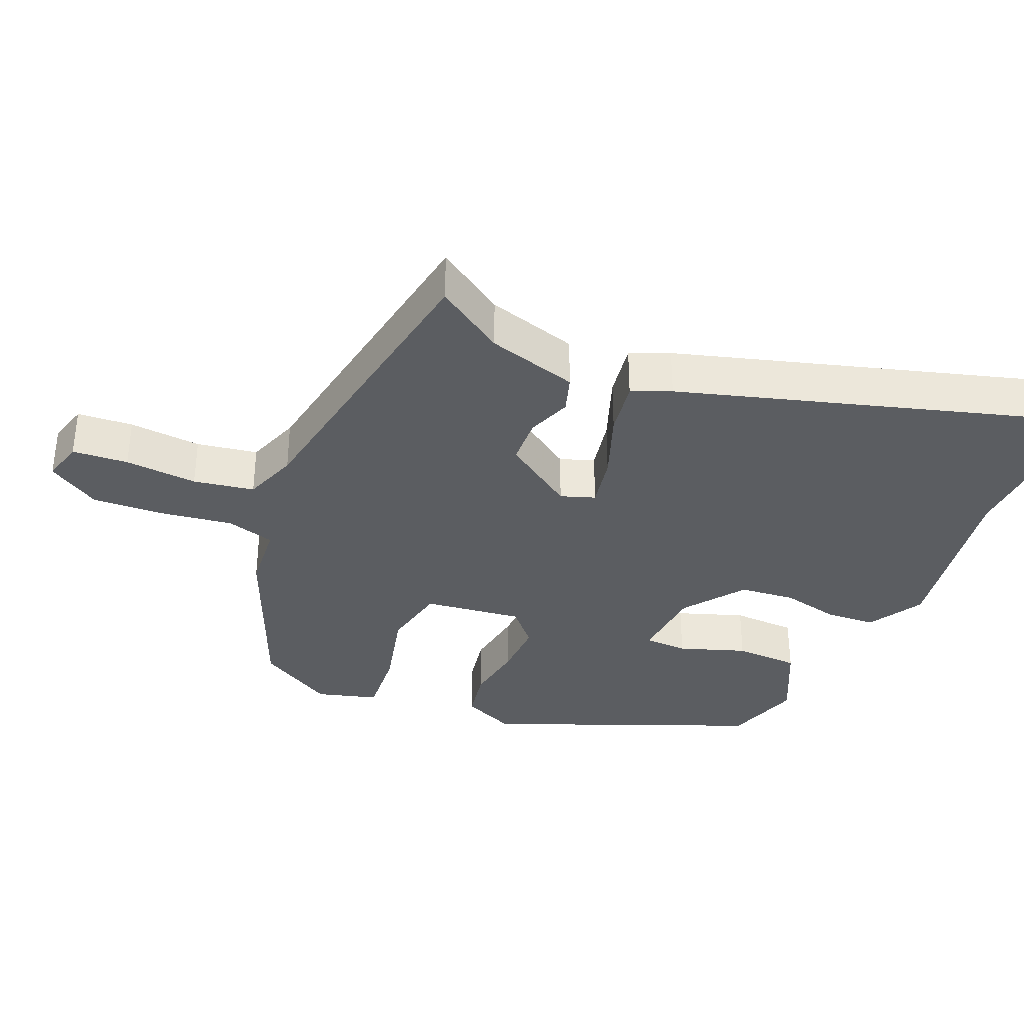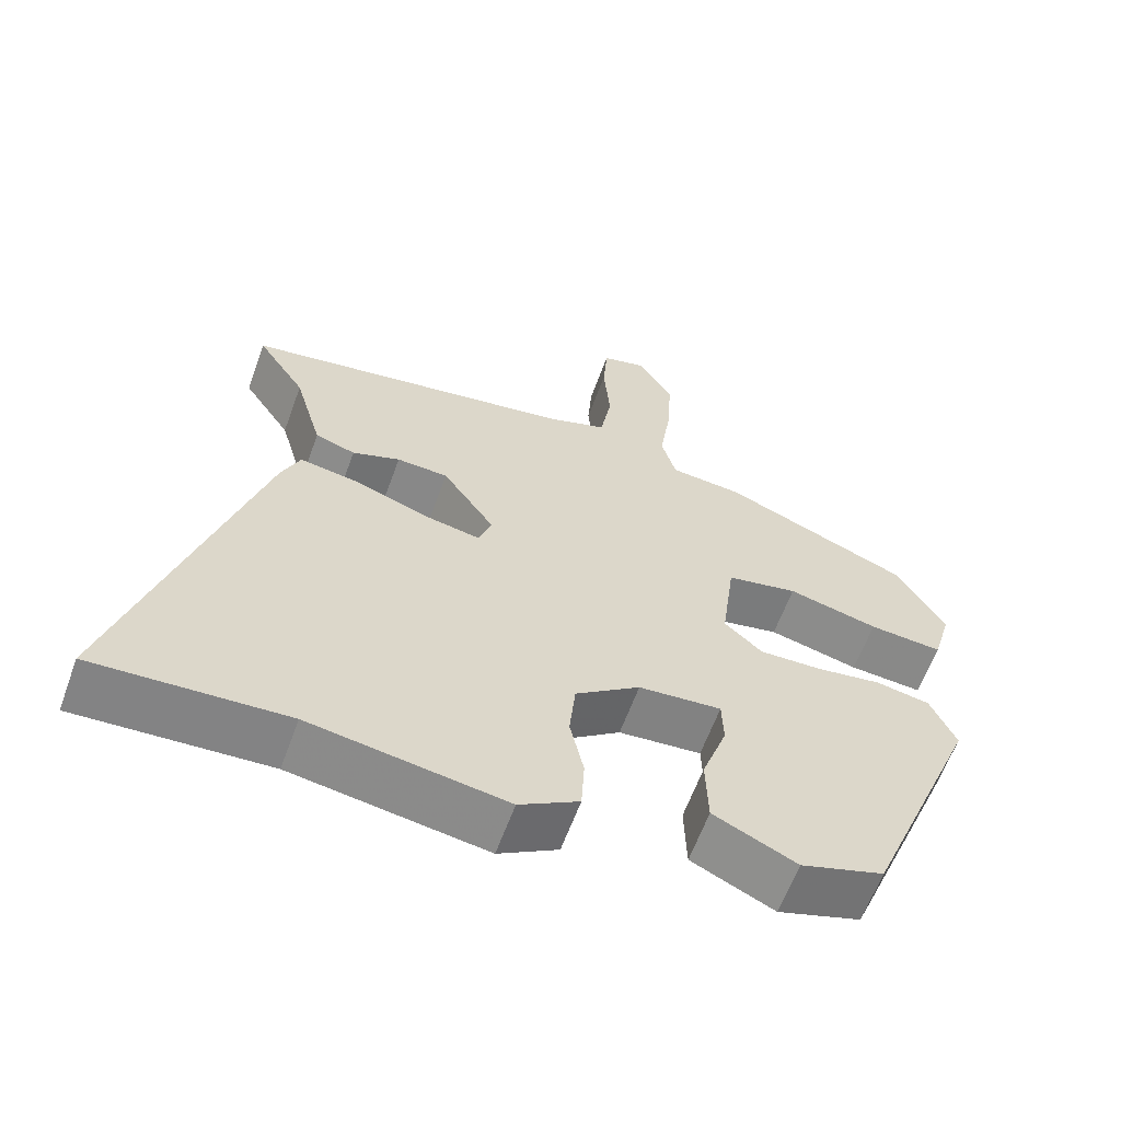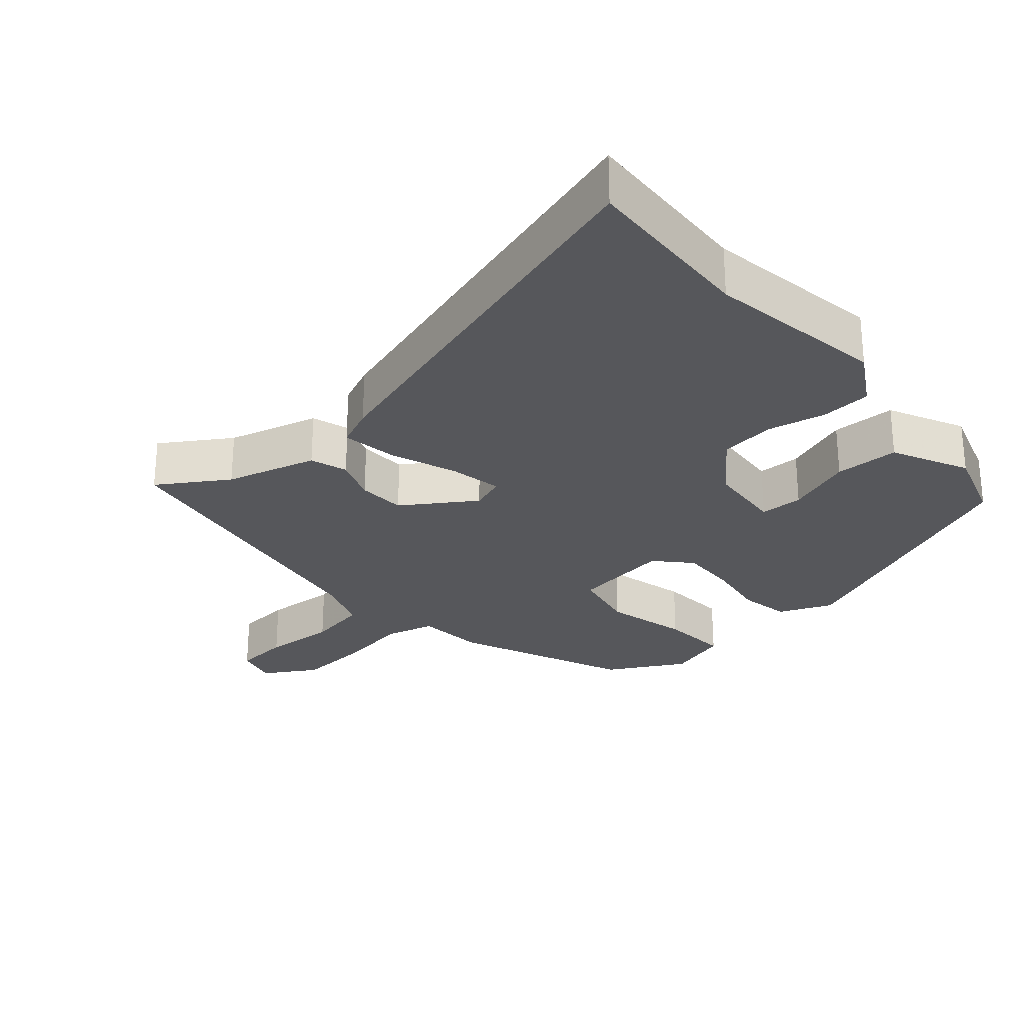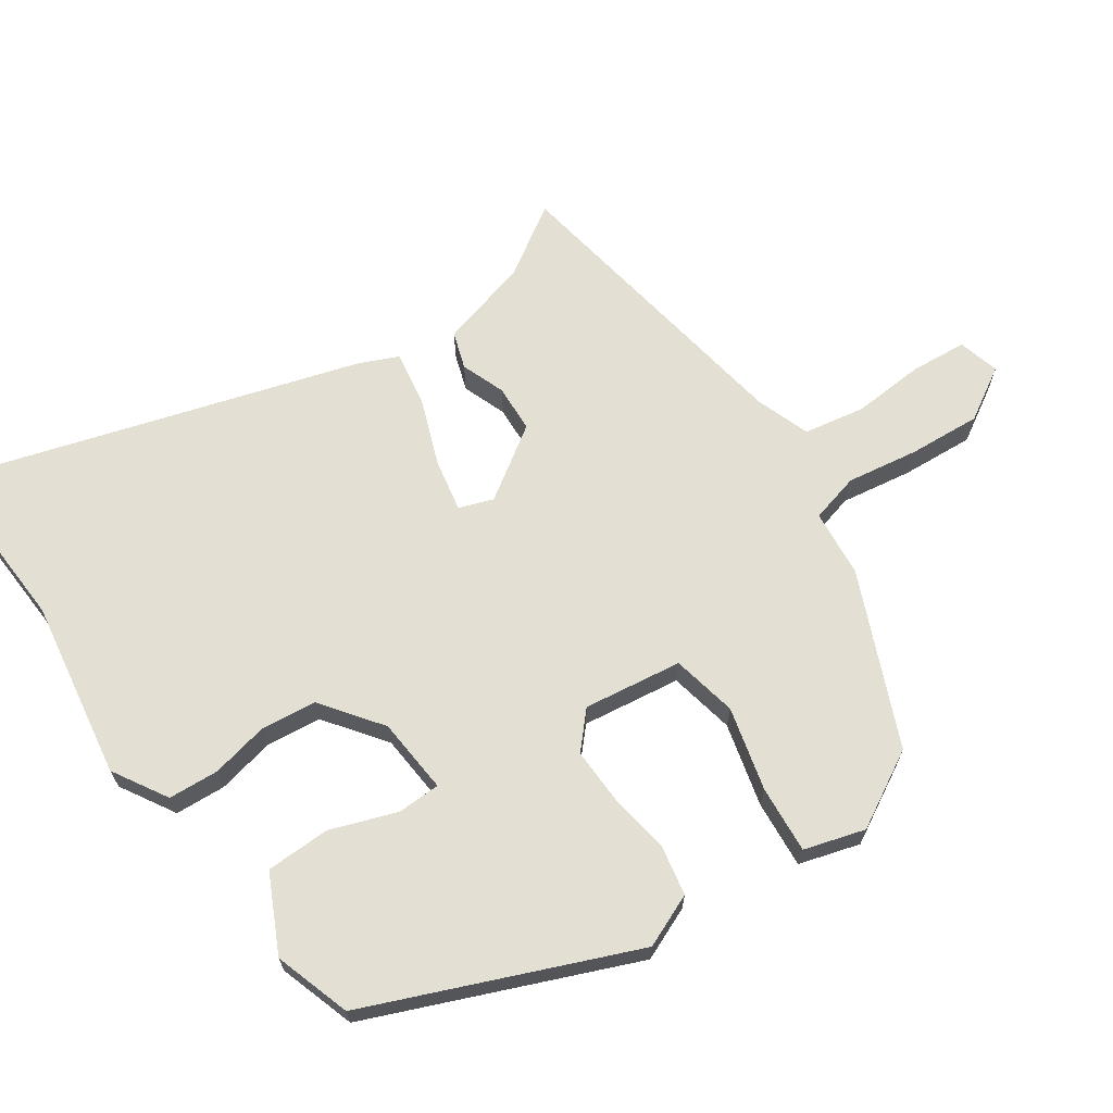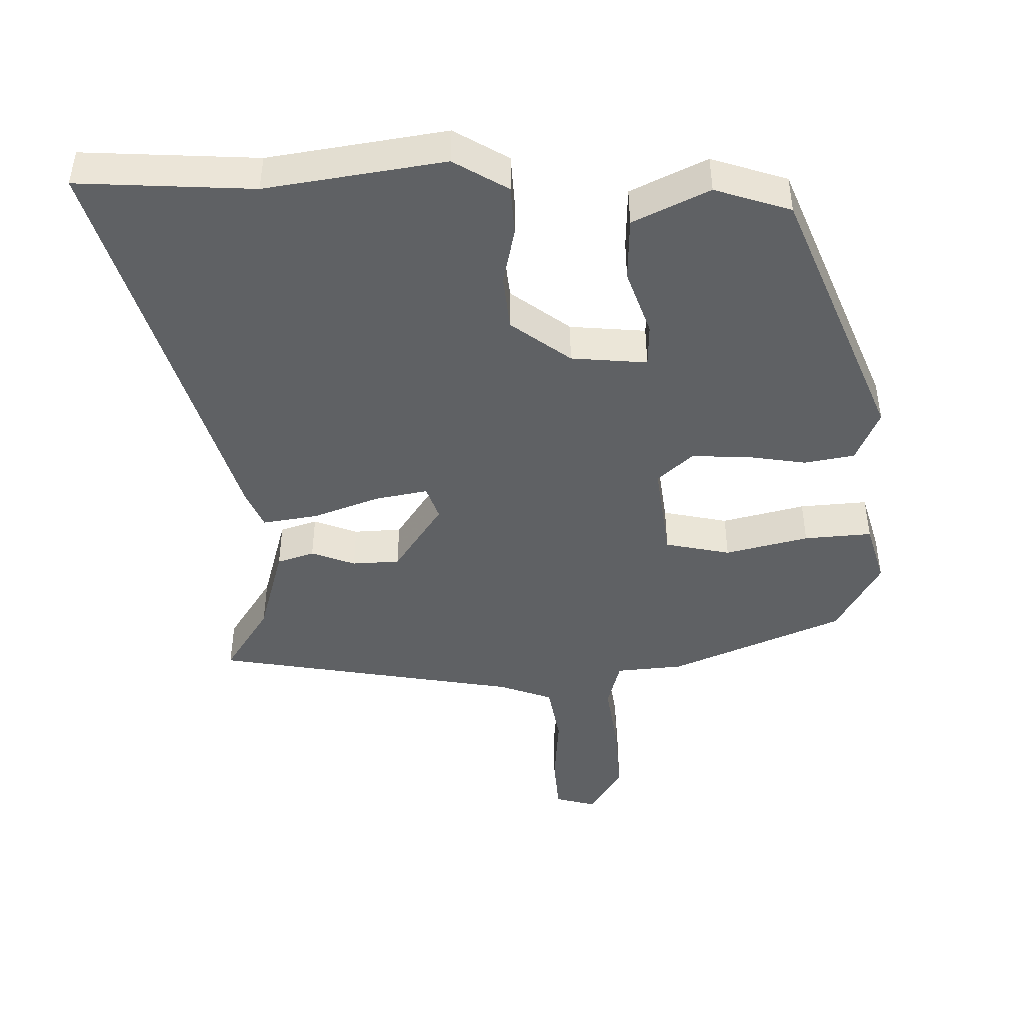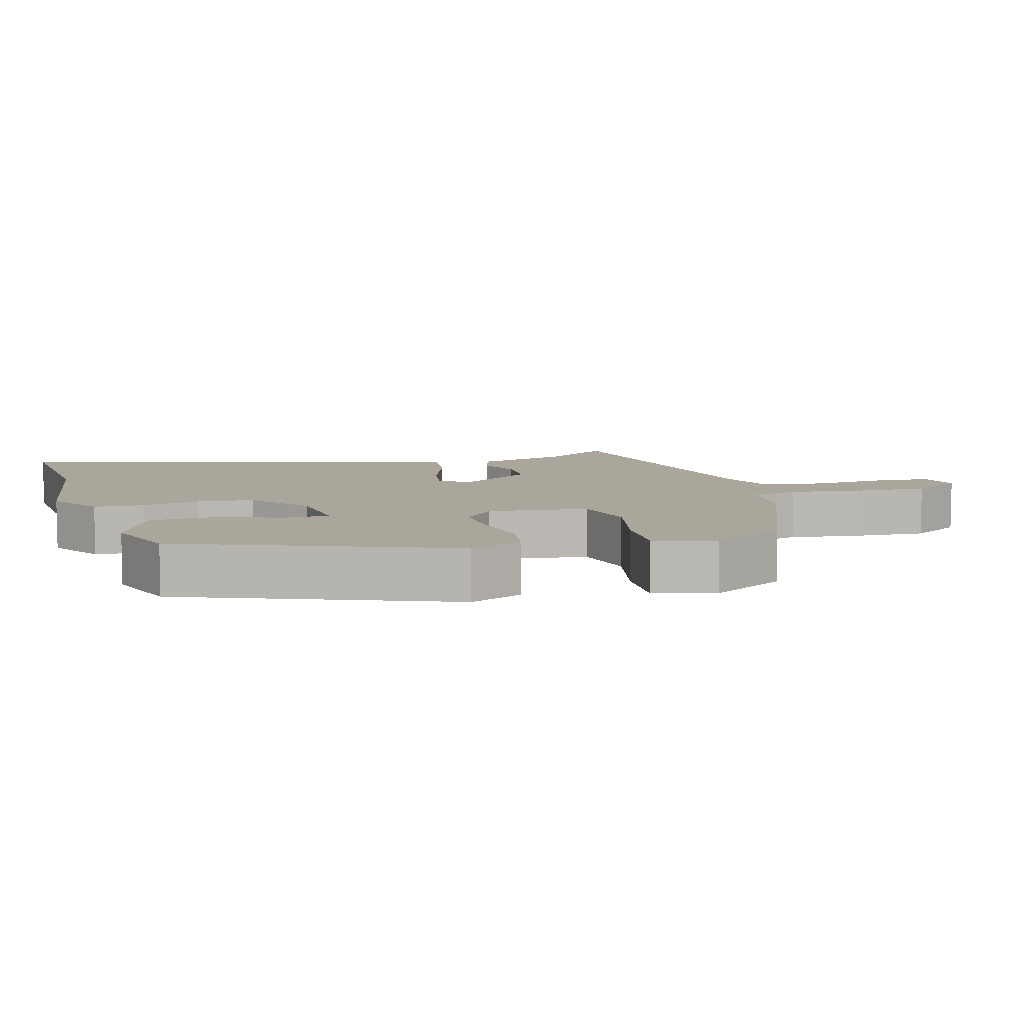
<metadata>
{"format":"obj","ext":"obj","renderer":"f3d","projection":"perspective","resolution":1024,"background":"white","views":[{"elev":-35.7,"azim":67.1,"up":"+Y"},{"elev":-62.1,"azim":160.0,"up":"+Z"},{"elev":-27.4,"azim":131.4,"up":"+Y"},{"elev":67.0,"azim":-124.1,"up":"+Y"},{"elev":-45.4,"azim":-178.7,"up":"+Y"},{"elev":8.0,"azim":-106.6,"up":"+Y"}]}
</metadata>
<code>
v 0.525 0.07 0.446
v 0.461 0.07 0.348
v 0.424 0.07 0.218
v 0.371 0.07 0.201
v 0.308 0.07 0.225
v 0.24 0.07 0.222
v 0.171 0.07 0.12
v 0.188 0.07 0.071
v 0.263 0.07 0.085
v 0.359 0.07 0.12
v 0.438 0.07 0.132
v 0.462 0.07 0.076
v 0.634 0.07 -0.508
v 0.382 0.07 -0.493
v 0.126 0.07 -0.532
v 0.048 0.07 -0.485
v 0.044 0.07 -0.413
v 0.062 0.07 -0.331
v 0.054 0.07 -0.251
v -0.031 0.07 -0.187
v -0.14 0.07 -0.177
v -0.142 0.07 -0.239
v -0.109 0.07 -0.334
v -0.112 0.07 -0.426
v -0.221 0.07 -0.478
v -0.33 0.07 -0.442
v -0.483 0.07 -0.064
v -0.45 0.07 0.012
v -0.378 0.07 0.025
v -0.291 0.07 0.011
v -0.21 0.07 0.008
v -0.16 0.07 0.053
v -0.178 0.07 0.194
v -0.272 0.07 0.214
v -0.391 0.07 0.185
v -0.488 0.07 0.178
v -0.513 0.07 0.265
v -0.451 0.07 0.374
v -0.204 0.07 0.478
v -0.108 0.07 0.486
v -0.089 0.07 0.556
v -0.104 0.07 0.658
v -0.11 0.07 0.762
v -0.064 0.07 0.837
v -0.005 0.07 0.821
v 0.001 0.07 0.741
v -0.007 0.07 0.637
v 0.008 0.07 0.55
v 0.085 0.07 0.522
v 0.525 0 0.446
v 0.461 0 0.348
v 0.424 0 0.218
v 0.371 0 0.201
v 0.308 0 0.225
v 0.24 0 0.222
v 0.171 0 0.12
v 0.188 0 0.071
v 0.263 0 0.085
v 0.359 0 0.12
v 0.438 0 0.132
v 0.462 0 0.076
v 0.634 0 -0.508
v 0.382 0 -0.493
v 0.126 0 -0.532
v 0.048 0 -0.485
v 0.044 0 -0.413
v 0.062 0 -0.331
v 0.054 0 -0.251
v -0.031 0 -0.187
v -0.14 0 -0.177
v -0.142 0 -0.239
v -0.109 0 -0.334
v -0.112 0 -0.426
v -0.221 0 -0.478
v -0.33 0 -0.442
v -0.483 0 -0.064
v -0.45 0 0.012
v -0.378 0 0.025
v -0.291 0 0.011
v -0.21 0 0.008
v -0.16 0 0.053
v -0.178 0 0.194
v -0.272 0 0.214
v -0.391 0 0.185
v -0.488 0 0.178
v -0.513 0 0.265
v -0.451 0 0.374
v -0.204 0 0.478
v -0.108 0 0.486
v -0.089 0 0.556
v -0.104 0 0.658
v -0.11 0 0.762
v -0.064 0 0.837
v -0.005 0 0.821
v 0.001 0 0.741
v -0.007 0 0.637
v 0.008 0 0.55
v 0.085 0 0.522
f 44 45 46 47
f 44 47 48
f 41 42 43 44
f 41 44 48
f 40 41 48 49
f 38 39 40
f 34 35 36 37
f 34 37 38 40
f 27 28 29 30
f 27 30 31
f 26 27 31
f 25 26 31 32
f 22 23 24 25
f 21 22 25 32
f 15 16 17 18
f 14 15 18 19
f 13 14 19 20
f 9 10 11 12
f 8 9 12 13
f 2 3 4 5
f 2 5 6
f 1 2 6
f 49 1 6
f 33 34 40 49
f 32 33 49 6
f 20 21 32
f 8 13 20 32
f 7 8 32
f 6 7 32
f 96 95 94 93
f 97 96 93
f 93 92 91 90
f 97 93 90
f 98 97 90 89
f 89 88 87
f 86 85 84 83
f 89 87 86 83
f 79 78 77 76
f 80 79 76
f 80 76 75
f 81 80 75 74
f 74 73 72 71
f 81 74 71 70
f 67 66 65 64
f 68 67 64 63
f 69 68 63 62
f 61 60 59 58
f 62 61 58 57
f 54 53 52 51
f 55 54 51
f 55 51 50
f 55 50 98
f 98 89 83 82
f 55 98 82 81
f 81 70 69
f 81 69 62 57
f 81 57 56
f 81 56 55
f 1 50 51 2
f 2 51 52 3
f 3 52 53 4
f 4 53 54 5
f 5 54 55 6
f 6 55 56 7
f 7 56 57 8
f 8 57 58 9
f 9 58 59 10
f 10 59 60 11
f 11 60 61 12
f 12 61 62 13
f 13 62 63 14
f 14 63 64 15
f 15 64 65 16
f 16 65 66 17
f 17 66 67 18
f 18 67 68 19
f 19 68 69 20
f 20 69 70 21
f 21 70 71 22
f 22 71 72 23
f 23 72 73 24
f 24 73 74 25
f 25 74 75 26
f 26 75 76 27
f 27 76 77 28
f 28 77 78 29
f 29 78 79 30
f 30 79 80 31
f 31 80 81 32
f 32 81 82 33
f 33 82 83 34
f 34 83 84 35
f 35 84 85 36
f 36 85 86 37
f 37 86 87 38
f 38 87 88 39
f 39 88 89 40
f 40 89 90 41
f 41 90 91 42
f 42 91 92 43
f 43 92 93 44
f 44 93 94 45
f 45 94 95 46
f 46 95 96 47
f 47 96 97 48
f 48 97 98 49
f 49 98 50 1

</code>
